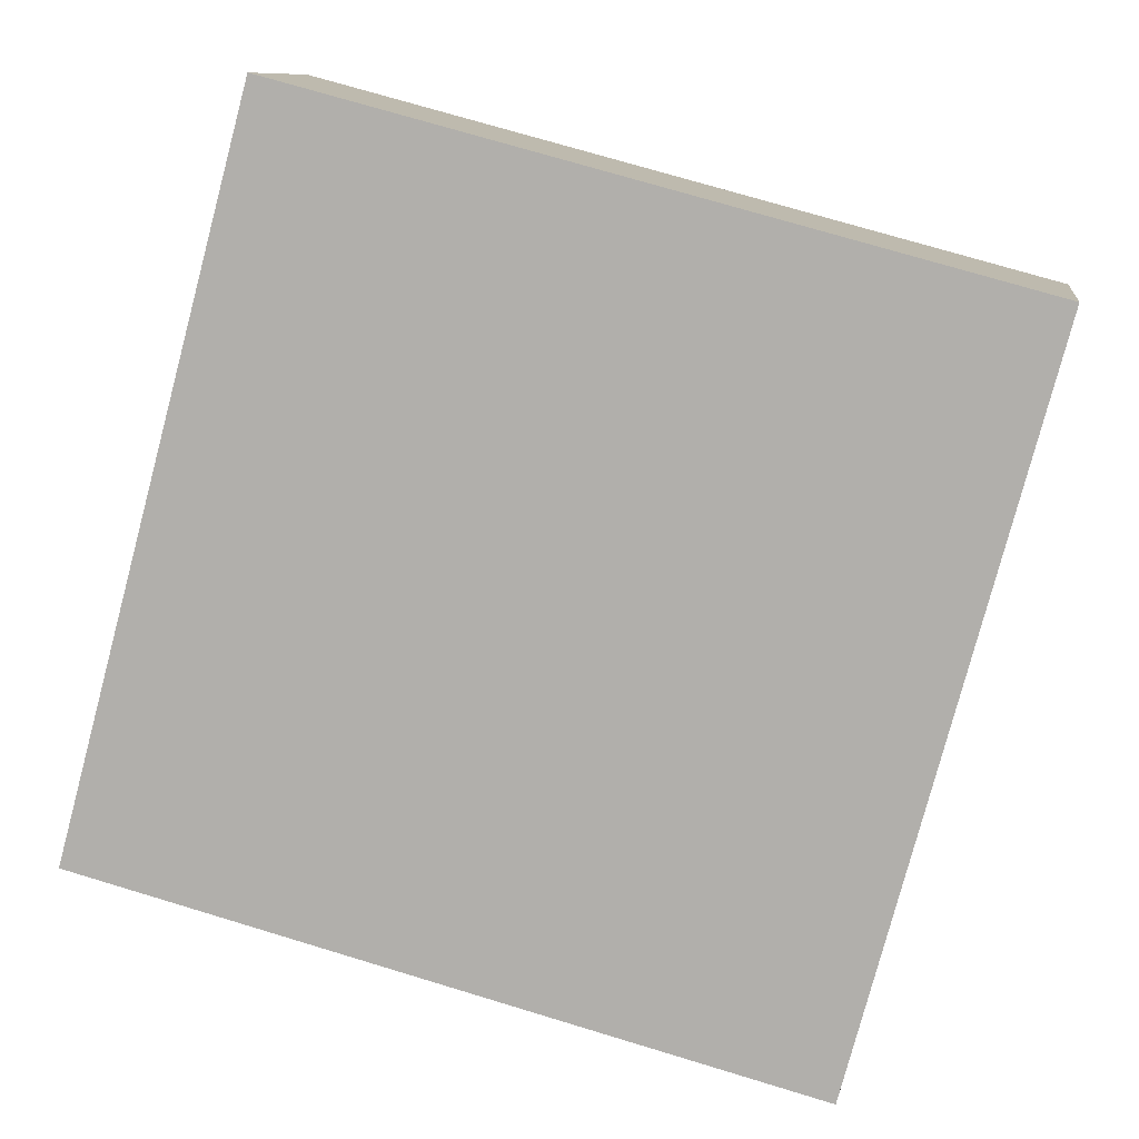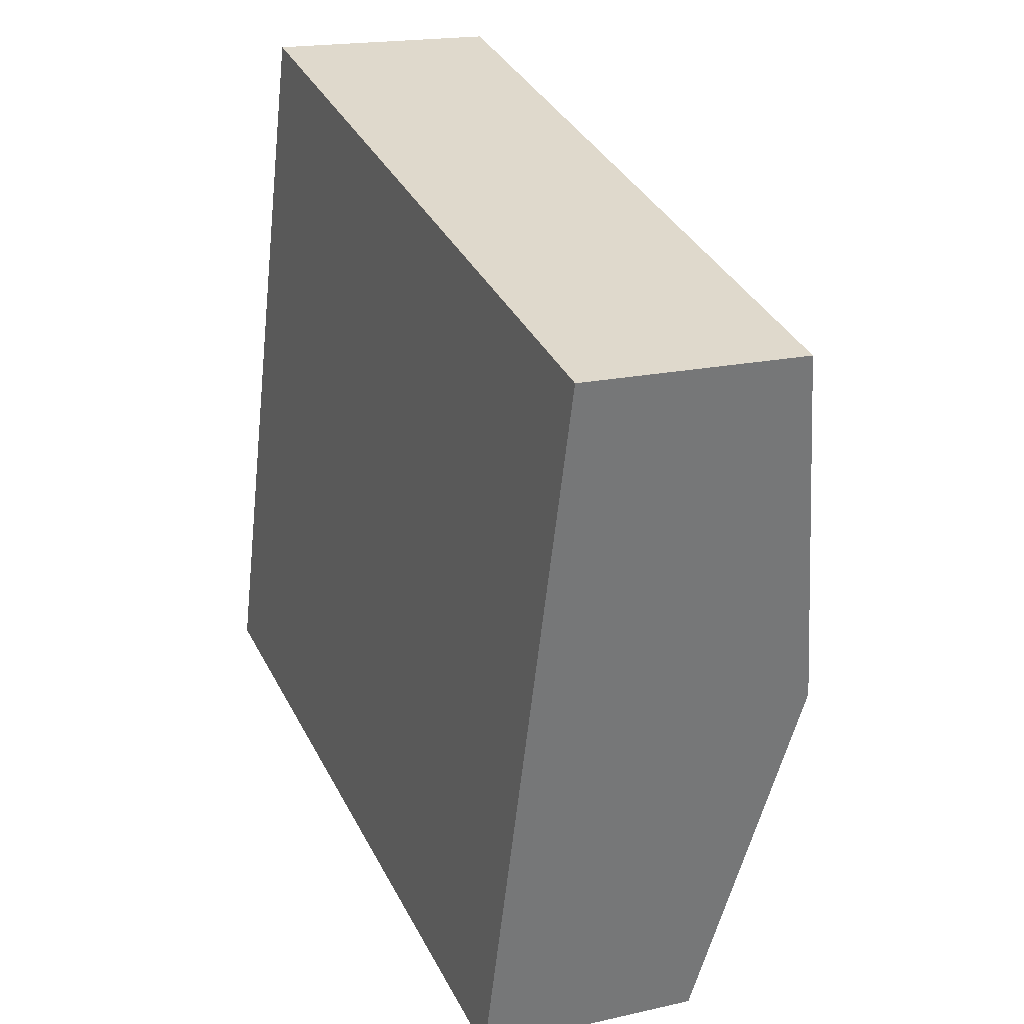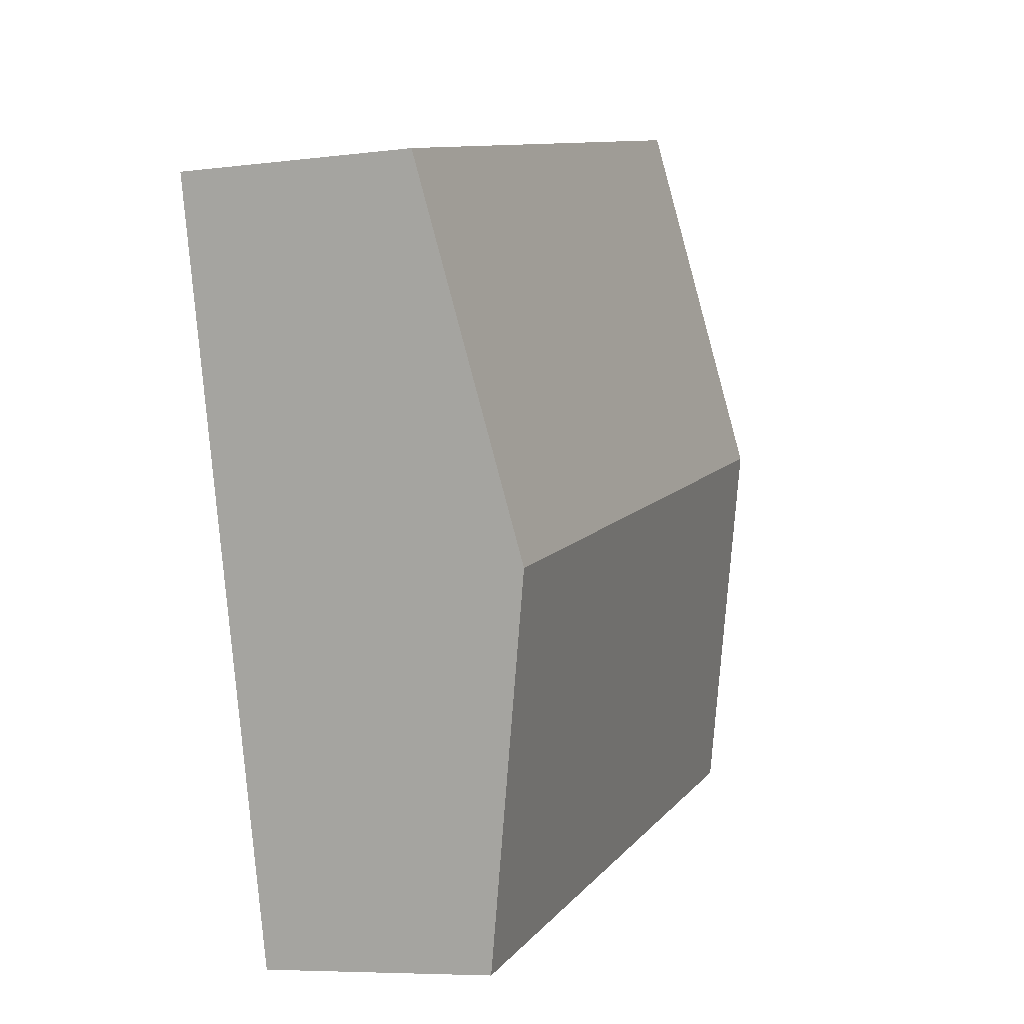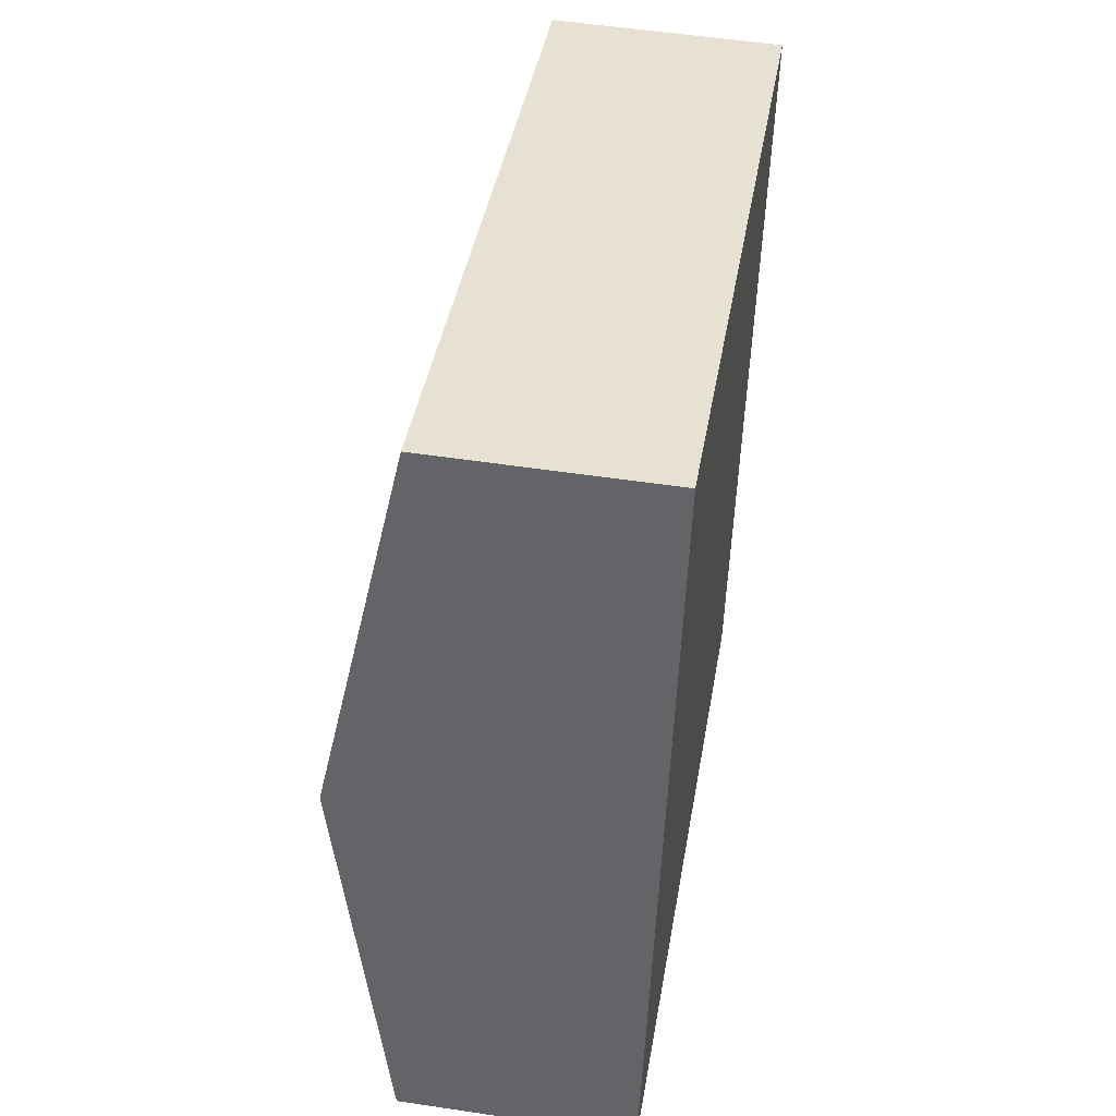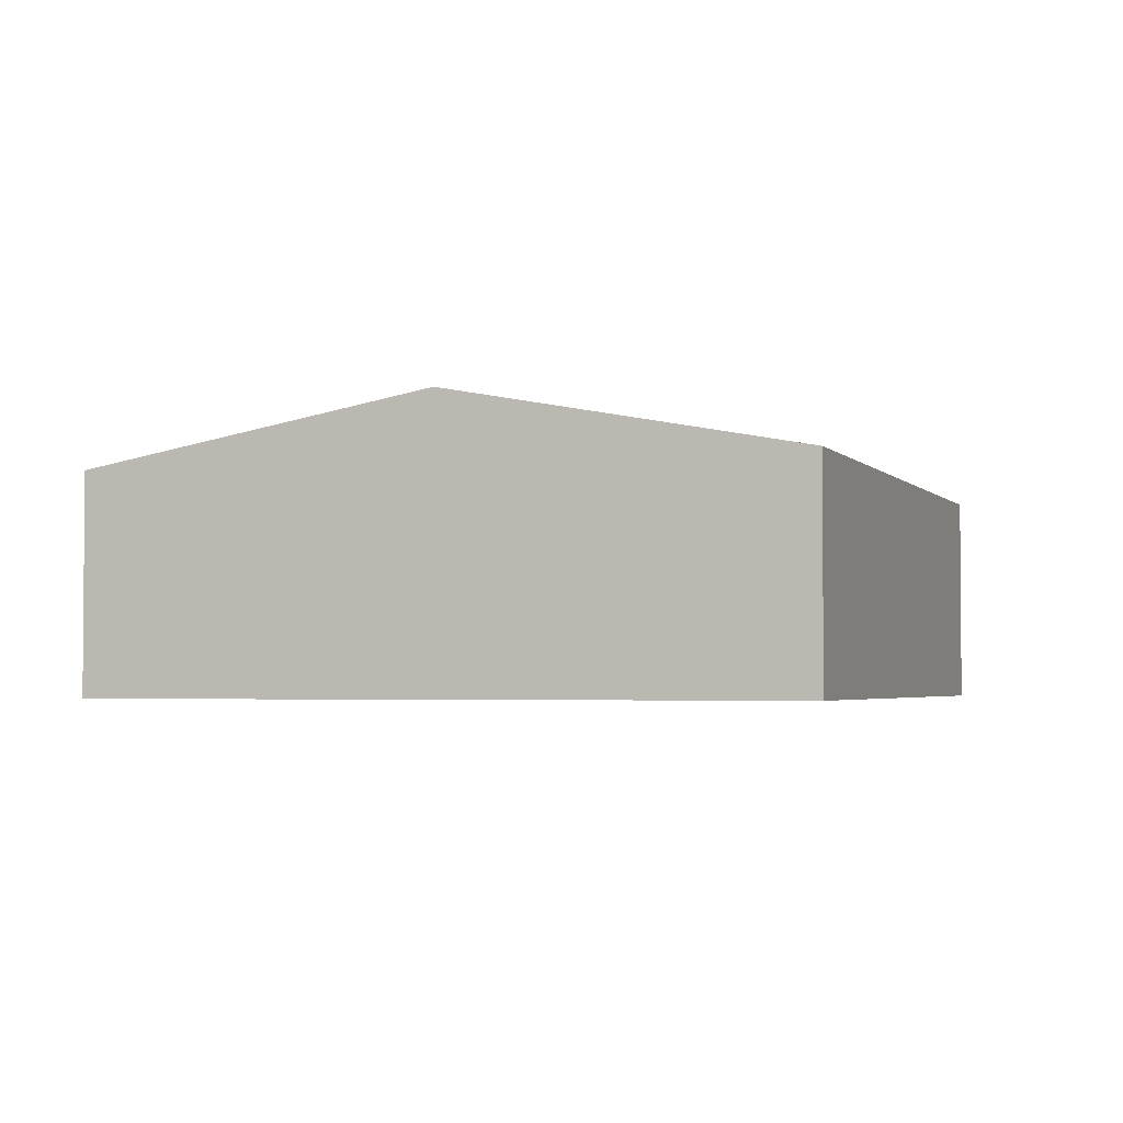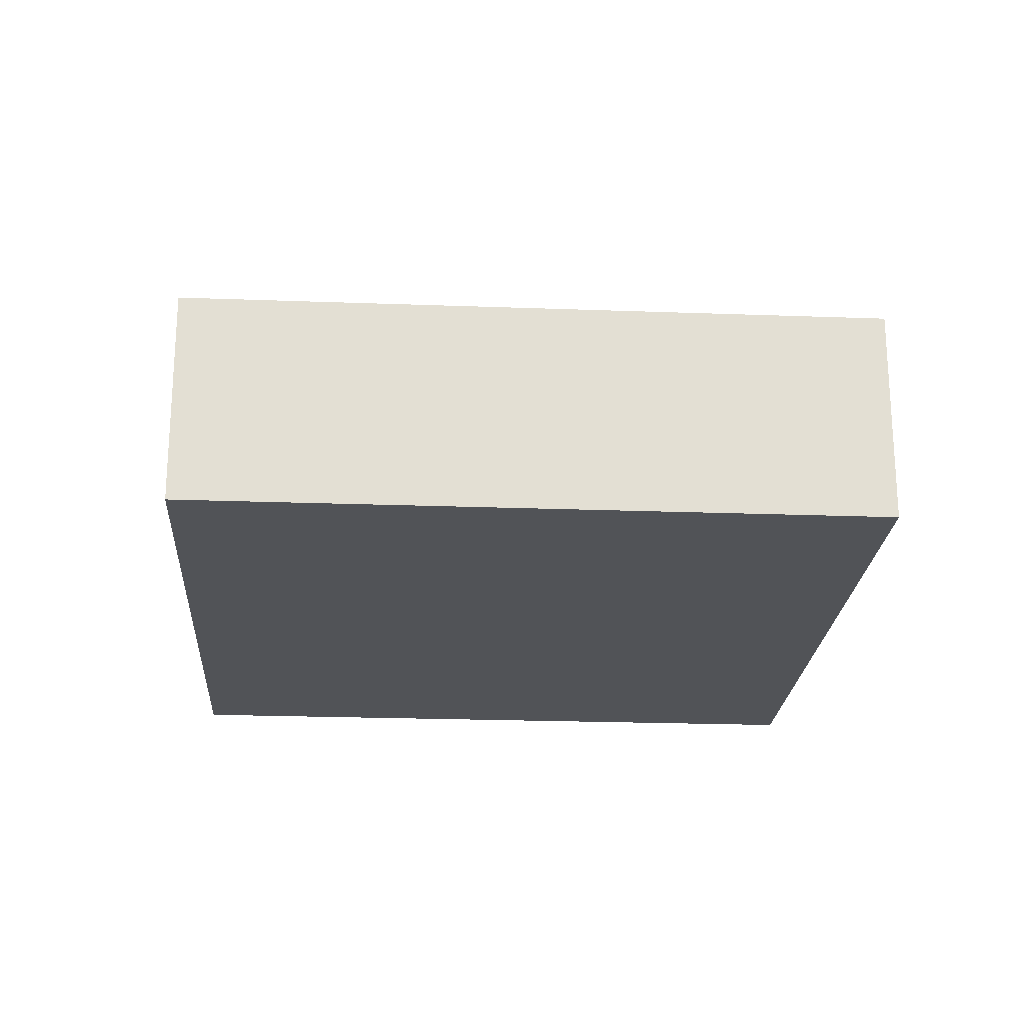
<metadata>
{"format":"obj","ext":"obj","renderer":"f3d","projection":"perspective","resolution":1024,"background":"white","views":[{"elev":9.8,"azim":7.8,"up":"+Z"},{"elev":17.9,"azim":65.8,"up":"+Z"},{"elev":-6.8,"azim":110.8,"up":"+Z"},{"elev":52.7,"azim":-80.8,"up":"+Z"},{"elev":-2.9,"azim":-56.0,"up":"+Y"},{"elev":-22.1,"azim":-168.7,"up":"+Y"}]}
</metadata>
<code>
v  7.767 1.935 4.523
v  0.825 2.518 3.08
v  1.649 1.935 6.16
v  6.943 2.518 1.443
v  6.118 1.935 -1.637
v  0 1.935 1.185e-16
v  6.118 1.002e-16 -1.637
v  0 0 0
v  0.825 -1.886e-16 3.08
v  1.649 -3.772e-16 6.16
v  7.767 -2.77e-16 4.523
v  6.943 -8.836e-17 1.443
g defaultobject
f 1 2 3
f 2 1 4
f 5 2 4
f 2 5 6
f 7 6 5
f 6 7 8
f 8 2 6
f 2 8 9
f 2 9 3
f 3 9 10
f 10 1 3
f 1 10 11
f 4 7 5
f 7 4 12
f 12 4 1
f 12 1 11
f 9 11 10
f 11 9 8
f 11 8 7
f 11 7 12

</code>
